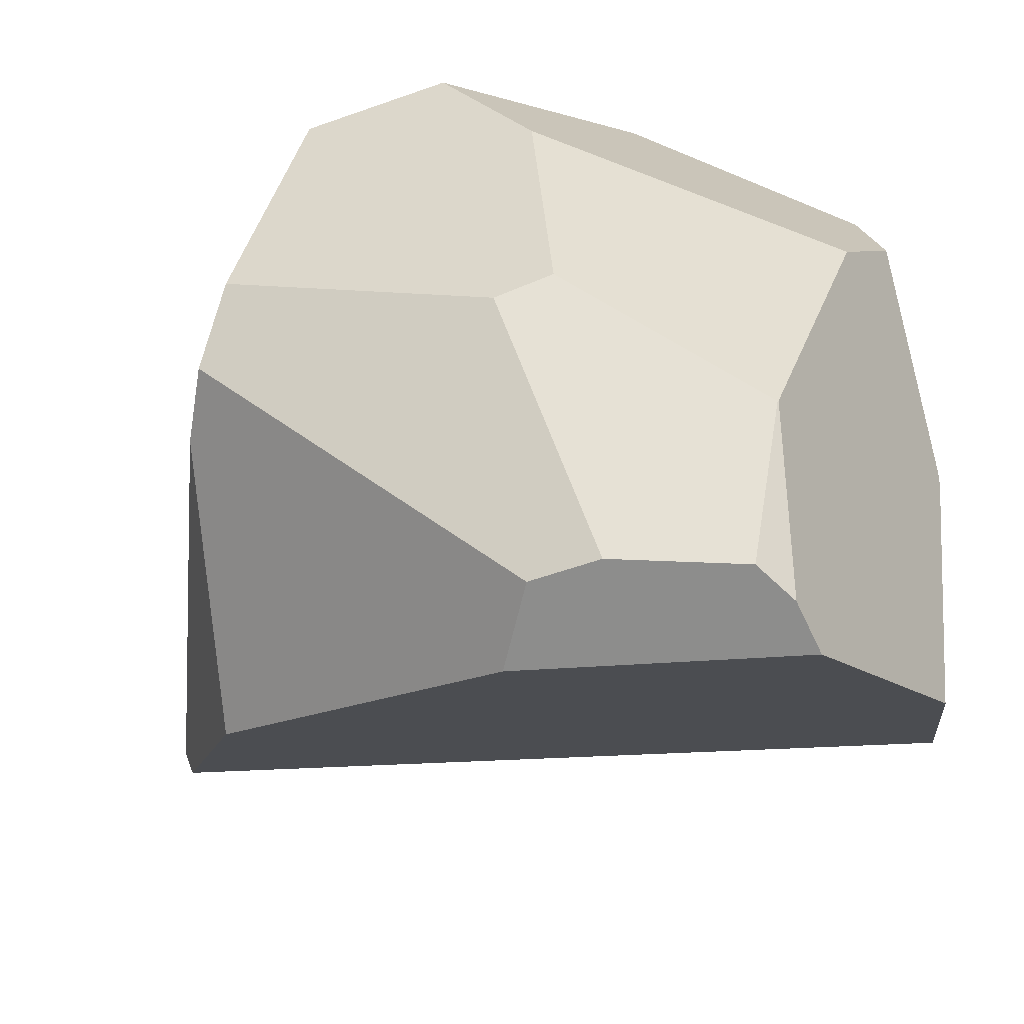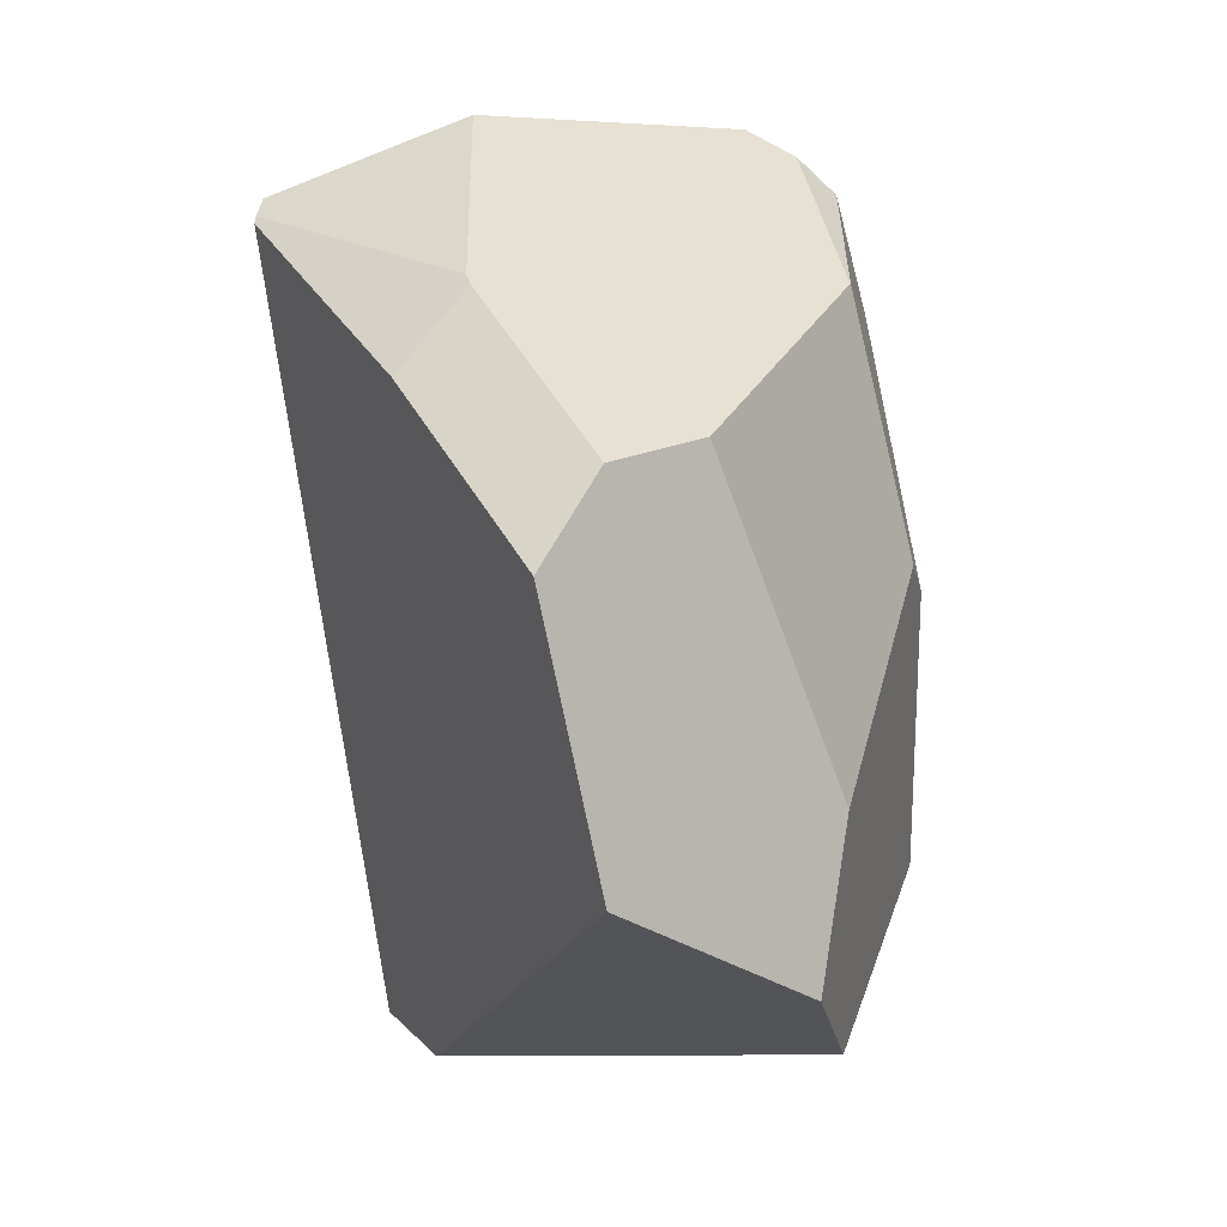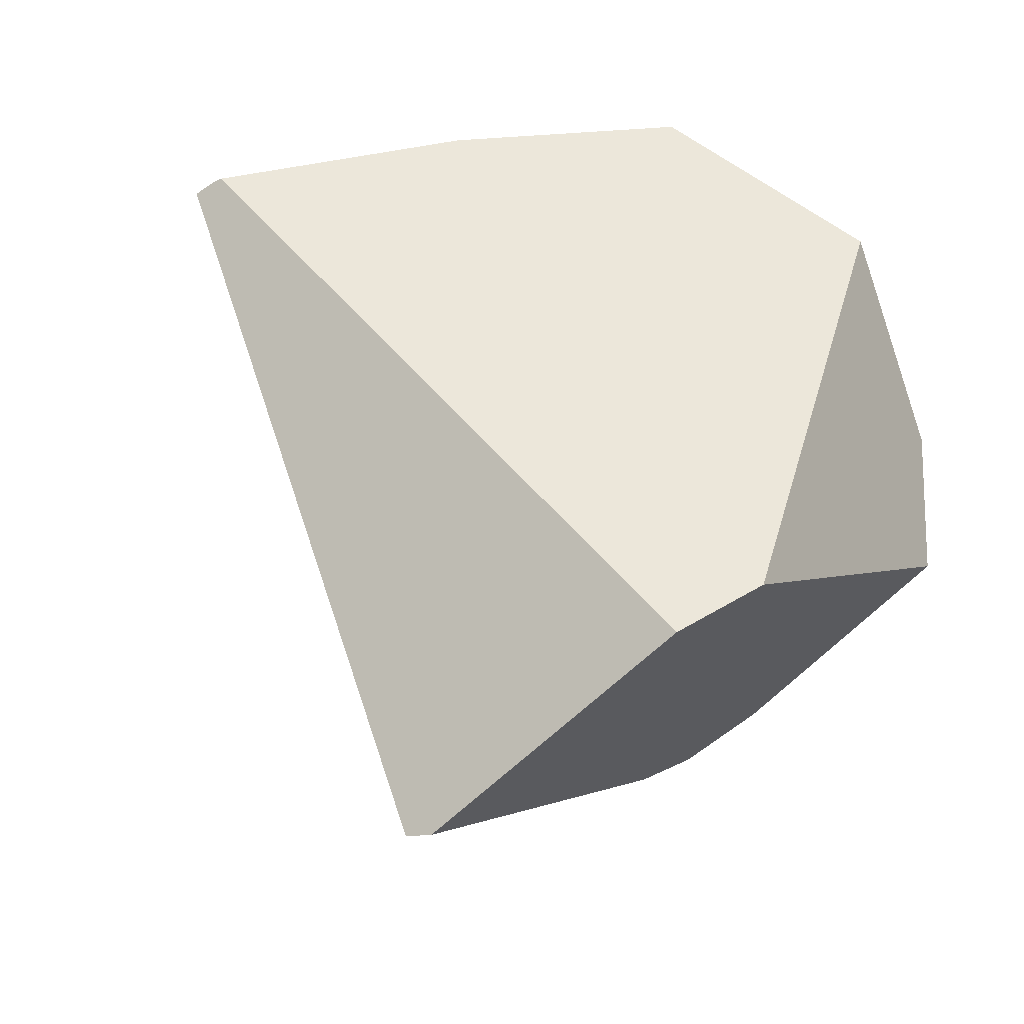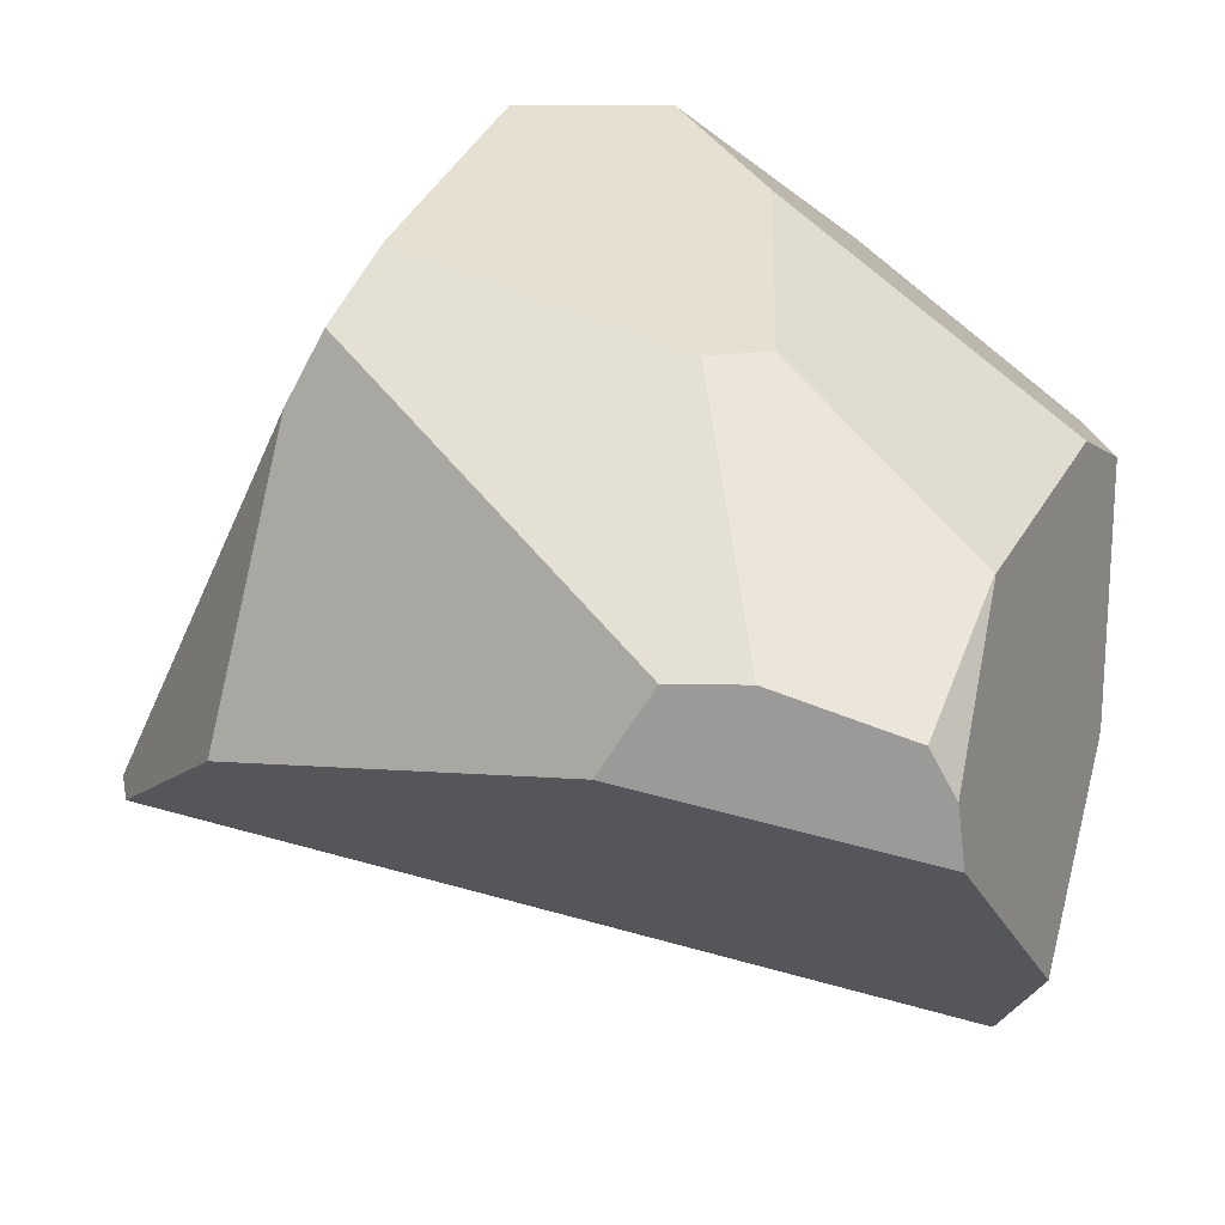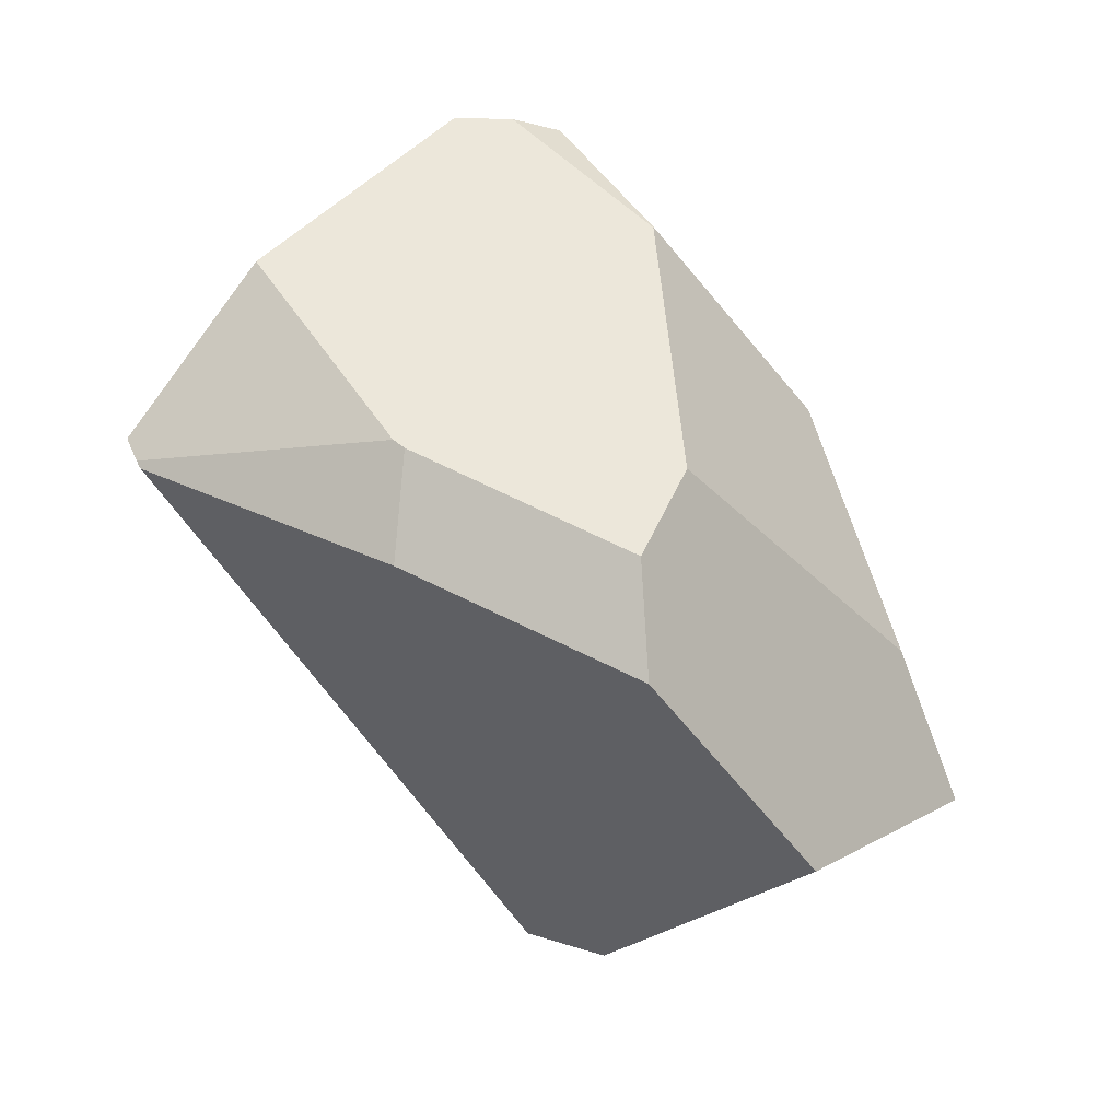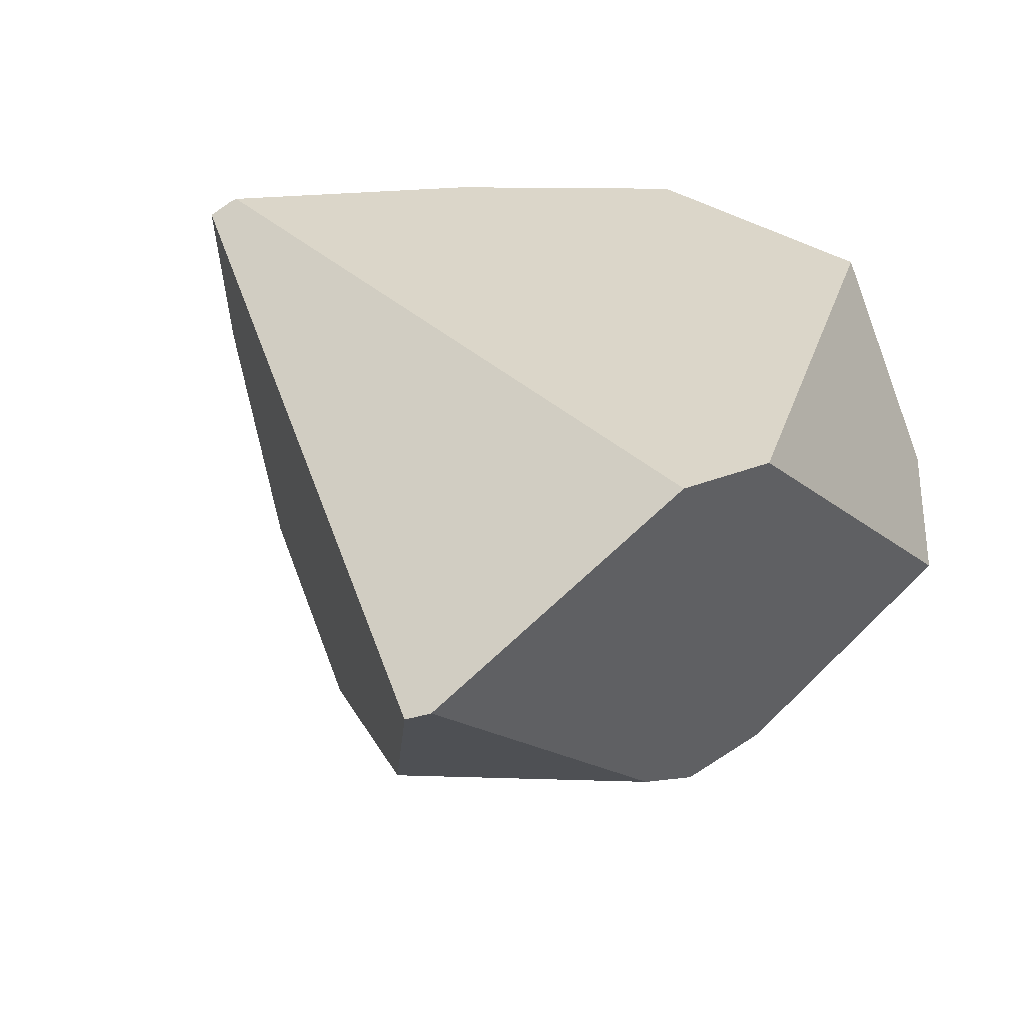
<metadata>
{"format":"obj","ext":"obj","renderer":"f3d","projection":"perspective","resolution":1024,"background":"white","views":[{"elev":-68.5,"azim":-66.4,"up":"+Y"},{"elev":58.7,"azim":-146.9,"up":"+Z"},{"elev":-30.5,"azim":146.7,"up":"+Z"},{"elev":-71.2,"azim":-85.4,"up":"+Y"},{"elev":75.0,"azim":179.5,"up":"+Z"},{"elev":-48.7,"azim":145.6,"up":"+Z"}]}
</metadata>
<code>
g  Instance
v -5.37 -50.24 -3.825
v -5.616 -49.68 -4.159
v -5.026 -51.32 -3.885
v -5.026 -51.32 -3.885
v -5.616 -49.68 -4.159
v -5.049 -51.38 -4.143
v -5.049 -51.38 -4.143
v -5.616 -49.68 -4.159
v -5.417 -50.85 -5.235
v -5.417 -50.85 -5.235
v -5.616 -49.68 -4.159
v -5.687 -49.8 -4.794
v -4.352 -51.89 -3.219
v -3.777 -52.46 -3.429
v -4.444 -50.71 -2.75
v -4.444 -50.71 -2.75
v -3.777 -52.46 -3.429
v -4.257 -50.33 -2.586
v -4.257 -50.33 -2.586
v -3.777 -52.46 -3.429
v -3.372 -50.8 -2.743
v -3.372 -50.8 -2.743
v -3.777 -52.46 -3.429
v -3.327 -50.84 -2.756
v -3.327 -50.84 -2.756
v -3.777 -52.46 -3.429
v -2.752 -51.7 -3.078
v -2.752 -51.7 -3.078
v -3.777 -52.46 -3.429
v -3.532 -52.47 -3.421
v -4.281 -49.86 -2.664
v -4.951 -49.28 -3.468
v -4.257 -50.33 -2.586
v -4.257 -50.33 -2.586
v -4.951 -49.28 -3.468
v -4.444 -50.71 -2.75
v -4.444 -50.71 -2.75
v -4.951 -49.28 -3.468
v -5.37 -50.24 -3.825
v -5.37 -50.24 -3.825
v -4.951 -49.28 -3.468
v -5.616 -49.68 -4.159
v -2.283 -50.9 -3.19
v -2.299 -50.87 -3.188
v -3.327 -50.84 -2.756
v -3.327 -50.84 -2.756
v -2.299 -50.87 -3.188
v -3.372 -50.8 -2.743
v -3.372 -50.8 -2.743
v -2.299 -50.87 -3.188
v -3.329 -50.36 -2.834
v -5.049 -51.38 -4.143
v -5.417 -50.85 -5.235
v -4.201 -52.37 -4.052
v -4.201 -52.37 -4.052
v -5.417 -50.85 -5.235
v -4.212 -52.33 -4.364
v -4.212 -52.33 -4.364
v -5.417 -50.85 -5.235
v -5.184 -51.1 -5.448
v -4.155 -49.21 -5.629
v -5.687 -49.8 -4.794
v -4.951 -49.28 -3.468
v -4.951 -49.28 -3.468
v -5.687 -49.8 -4.794
v -5.616 -49.68 -4.159
v -3.693 -51.35 -6.013
v -3.886 -52.3 -4.608
v -4.905 -51.09 -5.626
v -4.905 -51.09 -5.626
v -3.886 -52.3 -4.608
v -5.184 -51.1 -5.448
v -5.184 -51.1 -5.448
v -3.886 -52.3 -4.608
v -4.212 -52.33 -4.364
v -2.237 -51 -3.219
v -2.752 -51.7 -3.078
v -3.282 -50.63 -6.466
v -3.282 -50.63 -6.466
v -2.752 -51.7 -3.078
v -3.693 -51.35 -6.013
v -3.693 -51.35 -6.013
v -2.752 -51.7 -3.078
v -3.886 -52.3 -4.608
v -3.886 -52.3 -4.608
v -2.752 -51.7 -3.078
v -3.532 -52.47 -3.421
v -4.201 -52.37 -4.052
v -3.977 -52.45 -3.517
v -5.049 -51.38 -4.143
v -5.049 -51.38 -4.143
v -3.977 -52.45 -3.517
v -5.026 -51.32 -3.885
v -5.026 -51.32 -3.885
v -3.977 -52.45 -3.517
v -4.353 -51.89 -3.223
v -3.329 -50.36 -2.834
v -4.281 -49.86 -2.664
v -3.372 -50.8 -2.743
v -3.372 -50.8 -2.743
v -4.281 -49.86 -2.664
v -4.257 -50.33 -2.586
v -4.201 -52.37 -4.052
v -4.212 -52.33 -4.364
v -3.977 -52.45 -3.517
v -3.977 -52.45 -3.517
v -4.212 -52.33 -4.364
v -3.777 -52.46 -3.429
v -3.777 -52.46 -3.429
v -4.212 -52.33 -4.364
v -3.532 -52.47 -3.421
v -3.532 -52.47 -3.421
v -4.212 -52.33 -4.364
v -3.886 -52.3 -4.608
v -4.905 -51.09 -5.626
v -3.343 -50.52 -6.484
v -3.693 -51.35 -6.013
v -3.693 -51.35 -6.013
v -3.343 -50.52 -6.484
v -3.282 -50.63 -6.466
v -4.444 -50.71 -2.75
v -5.37 -50.24 -3.825
v -4.352 -51.89 -3.219
v -4.352 -51.89 -3.219
v -5.37 -50.24 -3.825
v -4.353 -51.89 -3.223
v -4.353 -51.89 -3.223
v -5.37 -50.24 -3.825
v -5.026 -51.32 -3.885
v -2.299 -50.87 -3.188
v -3.795 -49.35 -5.896
v -3.329 -50.36 -2.834
v -3.329 -50.36 -2.834
v -3.795 -49.35 -5.896
v -4.281 -49.86 -2.664
v -4.281 -49.86 -2.664
v -3.795 -49.35 -5.896
v -4.951 -49.28 -3.468
v -4.951 -49.28 -3.468
v -3.795 -49.35 -5.896
v -4.155 -49.21 -5.629
v -2.752 -51.7 -3.078
v -2.237 -51 -3.219
v -3.327 -50.84 -2.756
v -3.327 -50.84 -2.756
v -2.237 -51 -3.219
v -2.283 -50.9 -3.19
v -3.282 -50.63 -6.466
v -3.343 -50.52 -6.484
v -2.237 -51 -3.219
v -2.237 -51 -3.219
v -3.343 -50.52 -6.484
v -2.283 -50.9 -3.19
v -2.283 -50.9 -3.19
v -3.343 -50.52 -6.484
v -2.299 -50.87 -3.188
v -2.299 -50.87 -3.188
v -3.343 -50.52 -6.484
v -3.795 -49.35 -5.896
v -5.184 -51.1 -5.448
v -5.417 -50.85 -5.235
v -4.905 -51.09 -5.626
v -4.905 -51.09 -5.626
v -5.417 -50.85 -5.235
v -3.343 -50.52 -6.484
v -3.343 -50.52 -6.484
v -5.417 -50.85 -5.235
v -3.795 -49.35 -5.896
v -3.795 -49.35 -5.896
v -5.417 -50.85 -5.235
v -4.155 -49.21 -5.629
v -4.155 -49.21 -5.629
v -5.417 -50.85 -5.235
v -5.687 -49.8 -4.794
v -4.352 -51.89 -3.219
v -4.353 -51.89 -3.223
v -3.777 -52.46 -3.429
v -3.777 -52.46 -3.429
v -4.353 -51.89 -3.223
v -3.977 -52.45 -3.517
f 1 2 3
f 4 5 6
f 7 8 9
f 10 11 12
f 13 14 15
f 16 17 18
f 19 20 21
f 22 23 24
f 25 26 27
f 28 29 30
f 31 32 33
f 34 35 36
f 37 38 39
f 40 41 42
f 43 44 45
f 46 47 48
f 49 50 51
f 52 53 54
f 55 56 57
f 58 59 60
f 61 62 63
f 64 65 66
f 67 68 69
f 70 71 72
f 73 74 75
f 76 77 78
f 79 80 81
f 82 83 84
f 85 86 87
f 88 89 90
f 91 92 93
f 94 95 96
f 97 98 99
f 100 101 102
f 103 104 105
f 106 107 108
f 109 110 111
f 112 113 114
f 115 116 117
f 118 119 120
f 121 122 123
f 124 125 126
f 127 128 129
f 130 131 132
f 133 134 135
f 136 137 138
f 139 140 141
f 142 143 144
f 145 146 147
f 148 149 150
f 151 152 153
f 154 155 156
f 157 158 159
f 160 161 162
f 163 164 165
f 166 167 168
f 169 170 171
f 172 173 174
f 175 176 177
f 178 179 180

</code>
